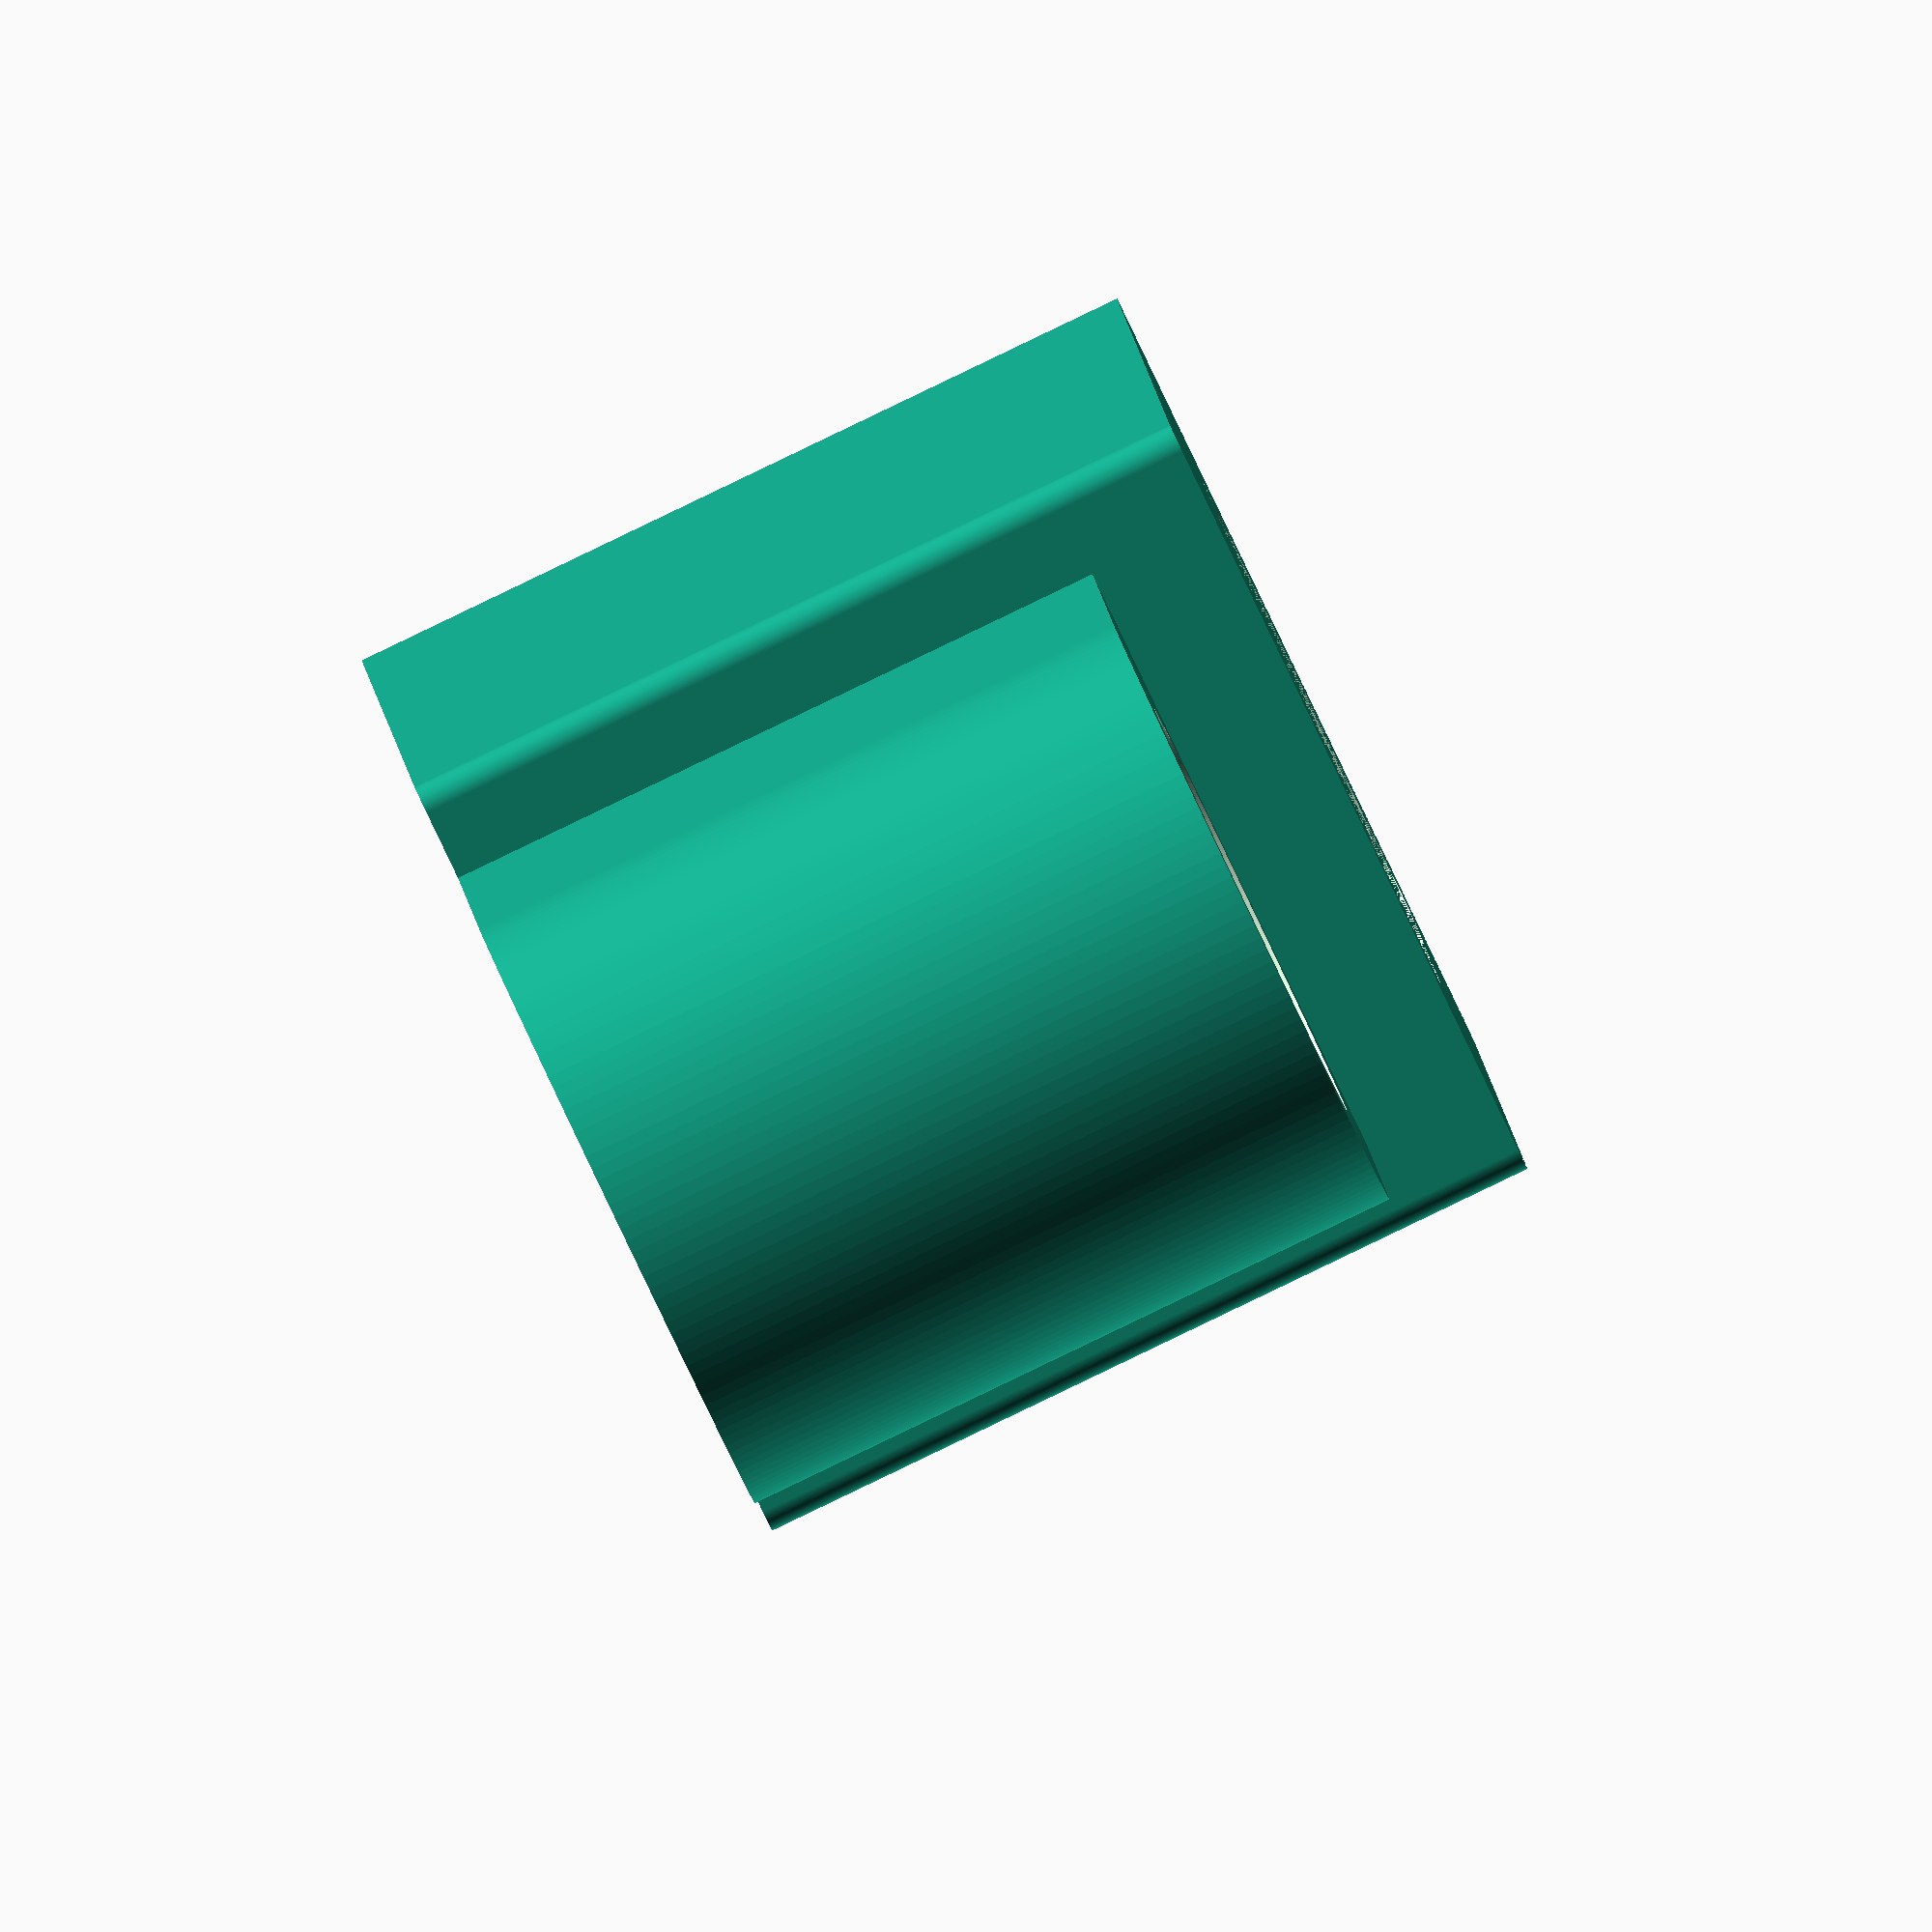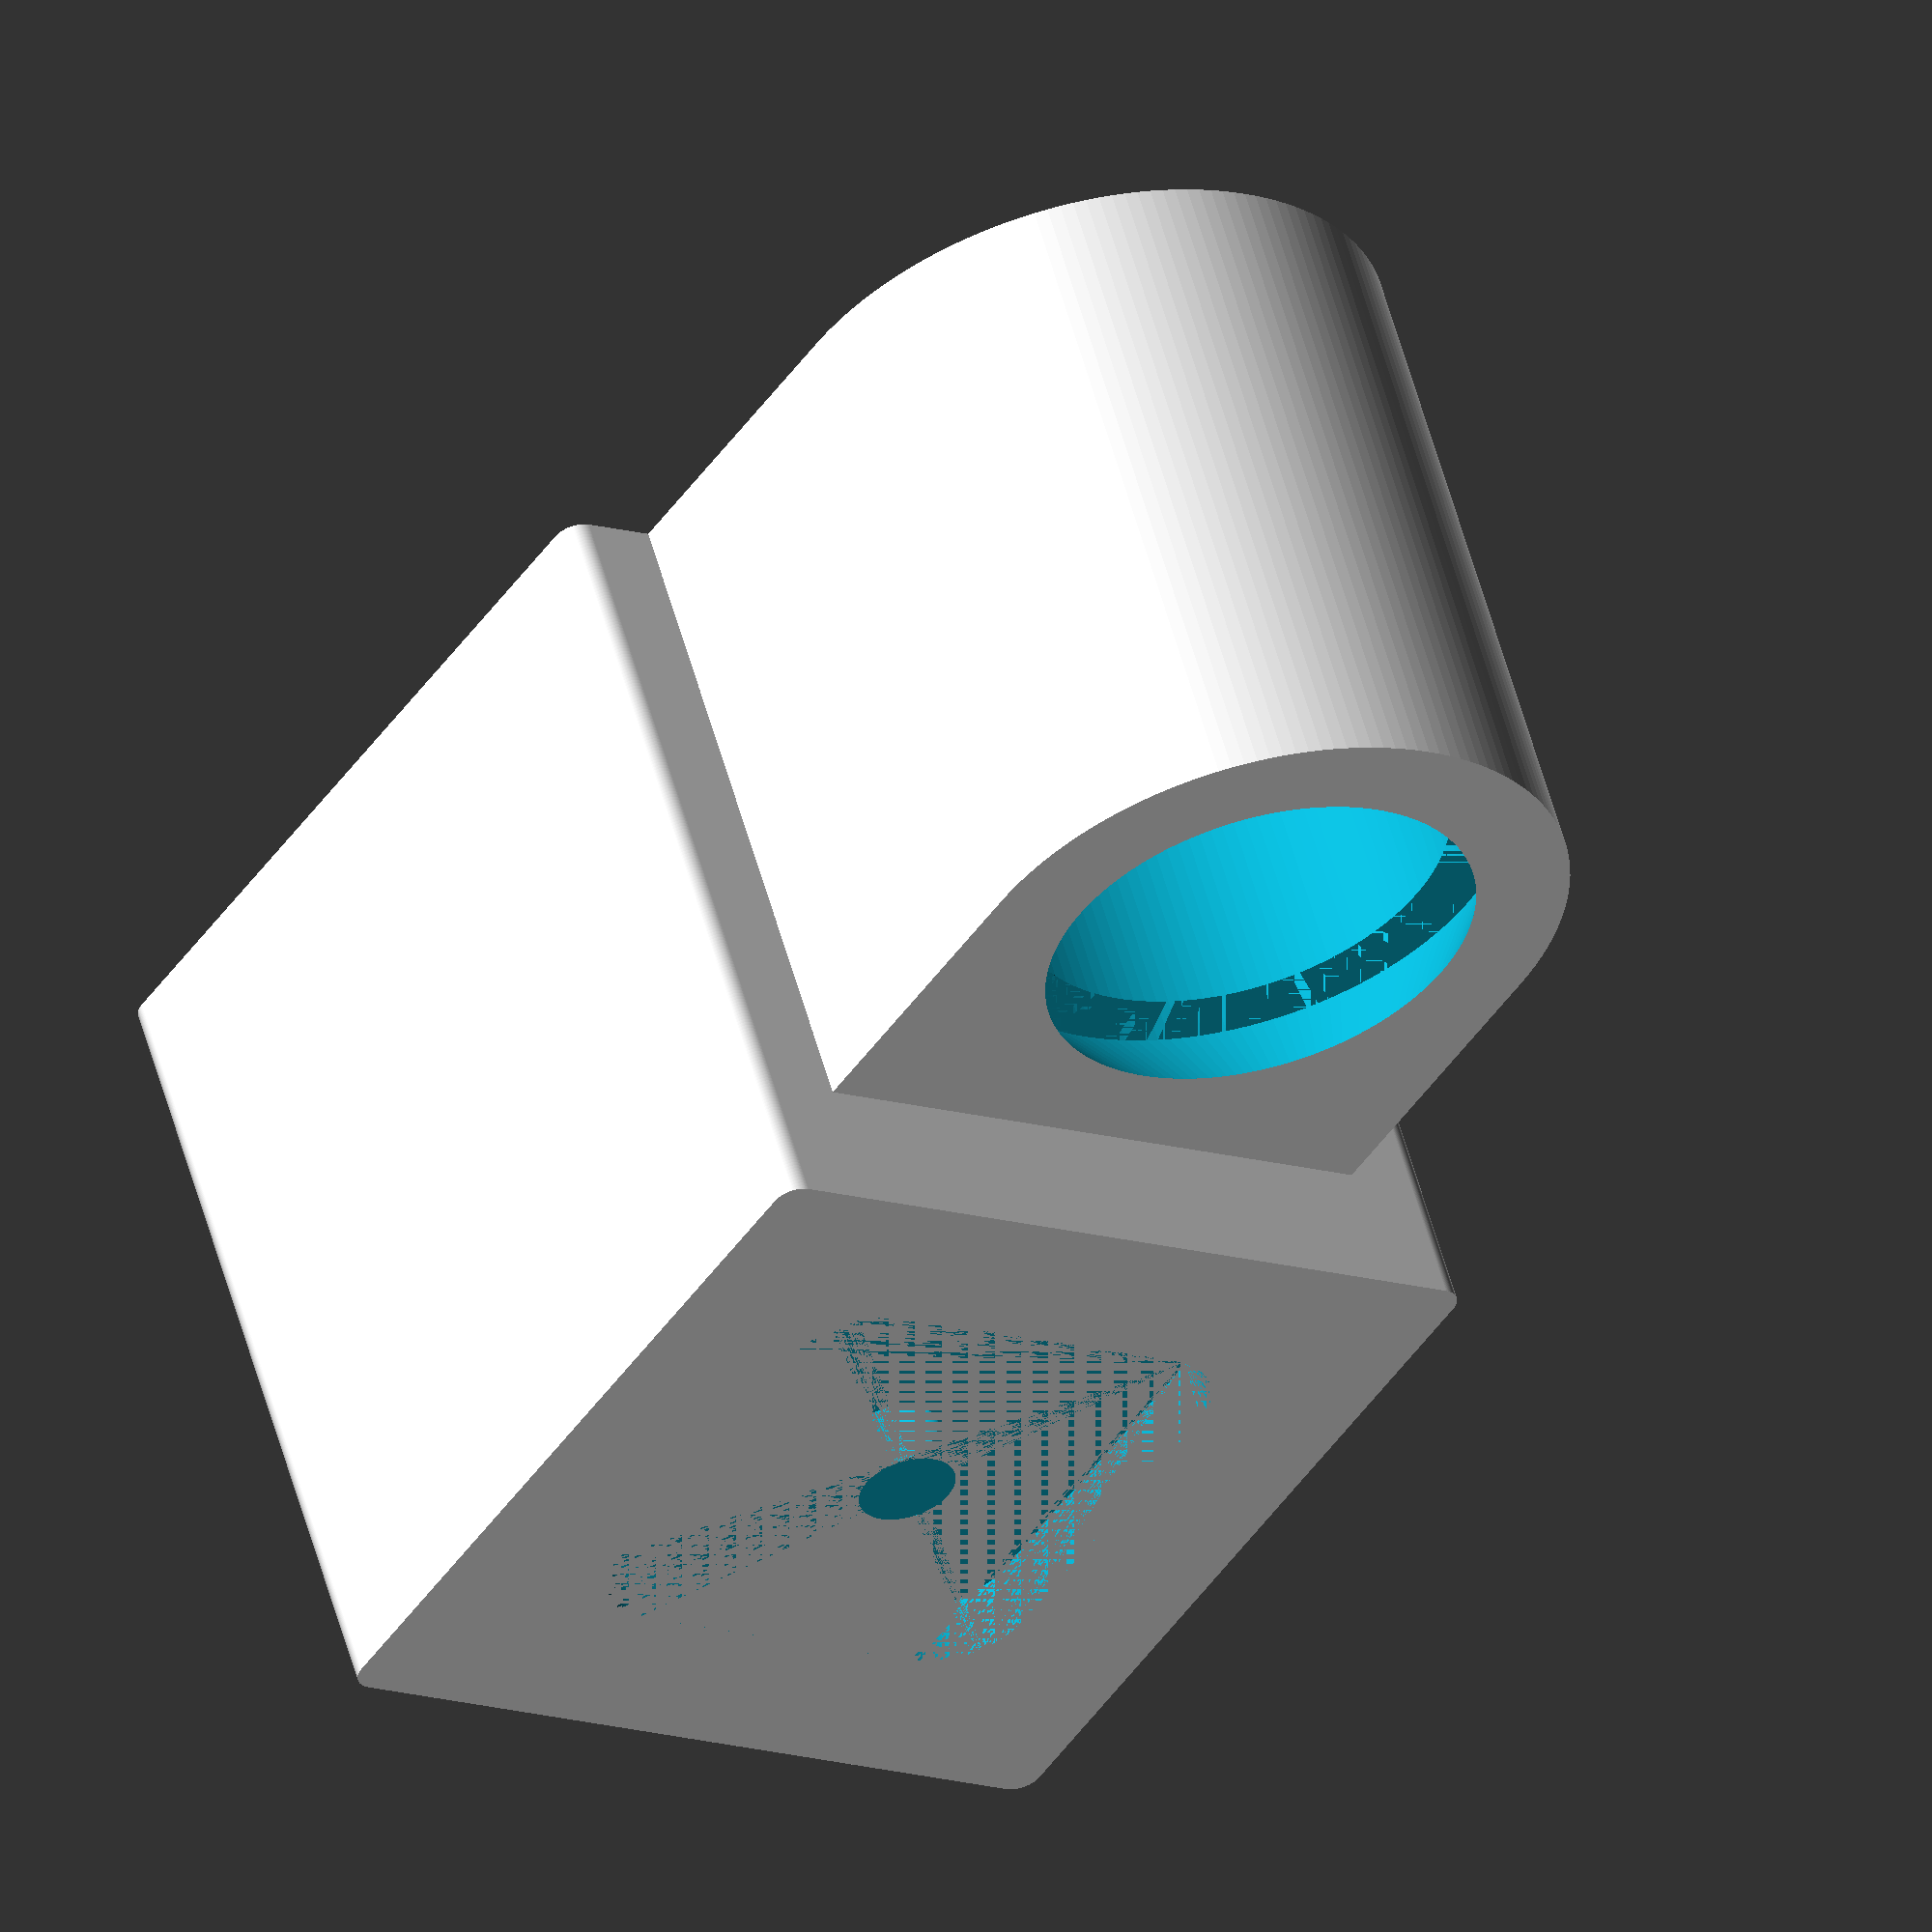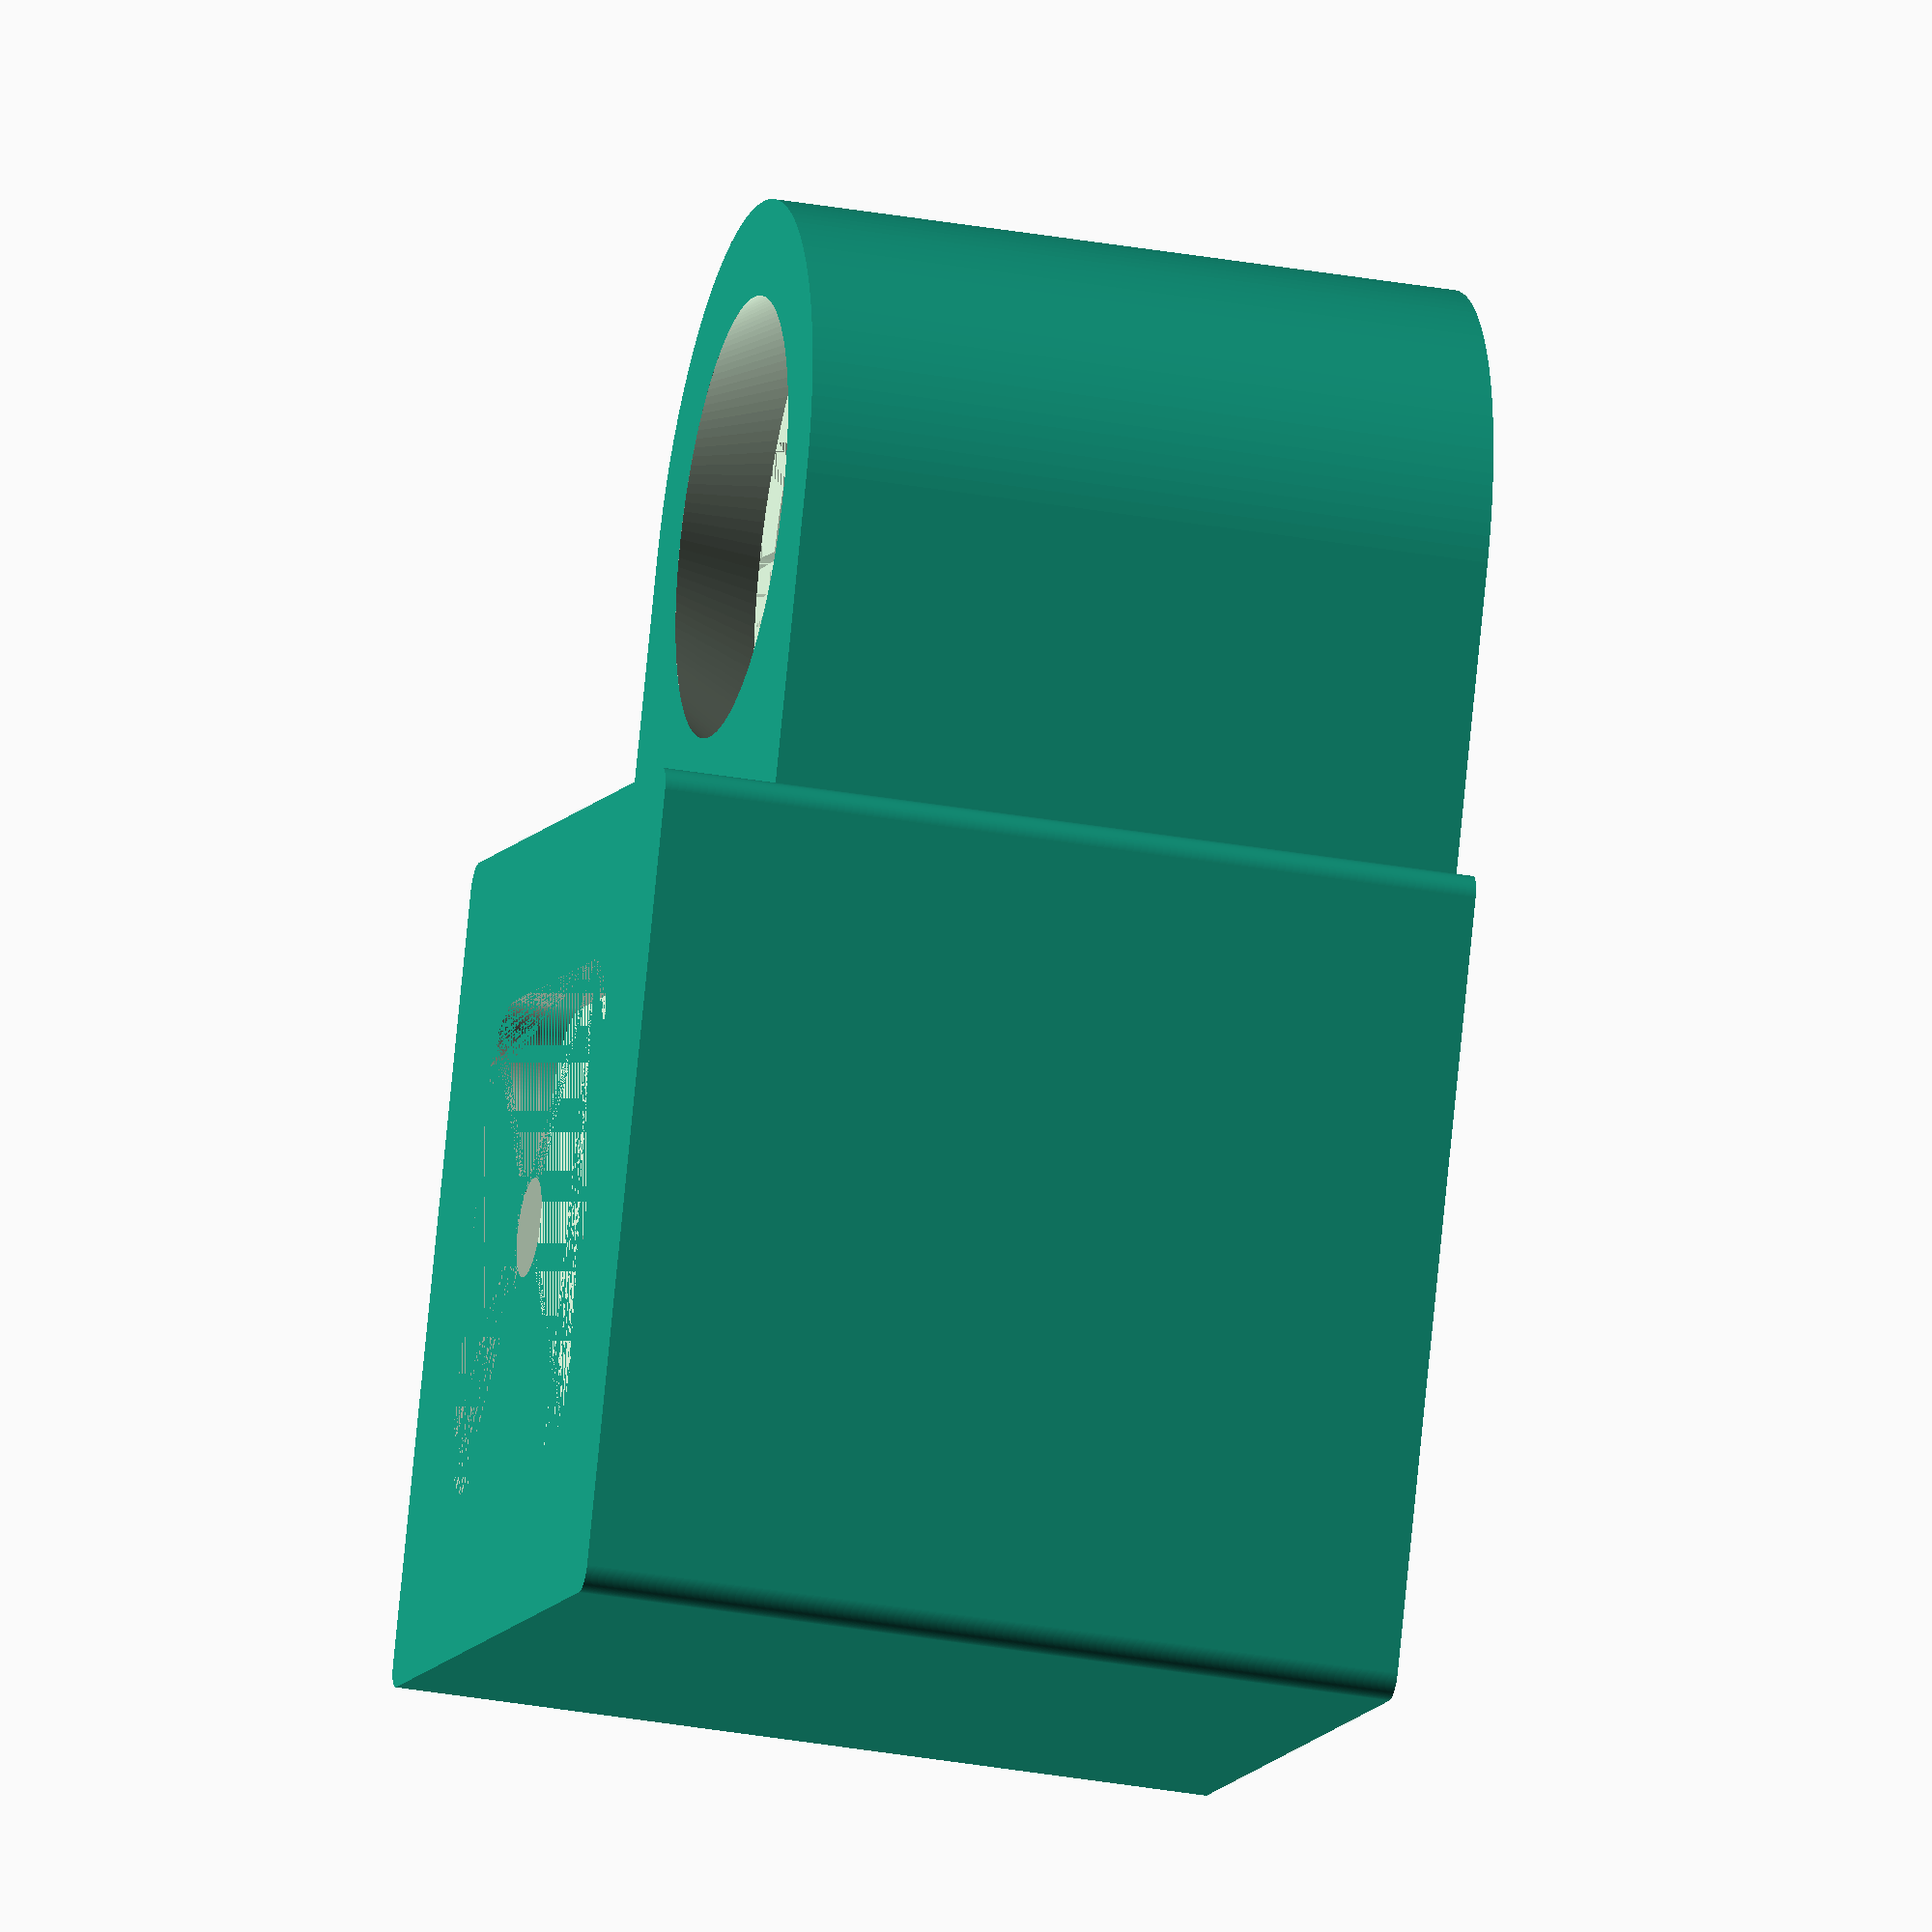
<openscad>
//=============================================================================
// enclosure-feet.scad
//
// Small legs for a lack table meant for a printer enclosure.
//=============================================================================
// Written in 2020 by Patrick Barrett
//
// To the extent possible under law, the author(s) have dedicated all copyright
// and related and neighboring rights to this work to the public domain
// worldwide. This work is distributed without any warranty.
//
// See <http://creativecommons.org/publicdomain/zero/1.0/> for full dedication.
//=============================================================================

//=============================================================================
// dimensions
//=============================================================================

wall = 2;

h_socket_neck = 2.5;
d_socket_neck = 40;
d_socket_ring = 56;

l_pipe_overlap = 40;
d_pipe_od = 1.35 * 25.4;
d_pipe_id = 1.05 * 25.4;

l_mag_offset = 63;
d_mag = 12.5;
h_mag = 3;
d_mag_screw_hole = 2.5;
l_mag_screw_hole = 10;

l_pipe_transition = (d_pipe_od - d_pipe_id)/2;
l_pipe_base = l_pipe_overlap + wall;
d_pipe_base = d_pipe_od + 2*wall;

$fn = 150;

abit = 0.05;
alot = 1000;

//=============================================================================
// modules
//=============================================================================

module rounded_rect_3d(dim, r, center = true) {
    x = dim[0];
    y = dim[1];
    z = dim[2];
    
    // limit diameter to half of x or y
    rl = r > x/2 ? x/2 : (r > y/2 ? y/2 : r);
    
    translate(center ? [-x/2, -y/2, -z/2] : [0,0,0])
    hull() {
        translate([rl, rl, 0])
        cylinder(r = rl, h = z);
        
        translate([x-rl, rl, 0])
        cylinder(r = rl, h = z);
        
        translate([x-rl, y-rl, 0])
        cylinder(r = rl, h = z);
        
        translate([rl, y-rl, 0])
        cylinder(r = rl, h = z);
    }
}
module rounded_rect_race_3d(dim, r, center = true) {
    x = dim[0];
    y = dim[1];
    z = dim[2];
    
    // limit diameter to half of x or y
    rl = r > x/2 ? x/2 : (r > y/2 ? y/2 : r);
    
    translate(center ? [-x/2, -y/2, -z/2] : [0,0,0])
    union() {
        hull(){
            translate([rl, rl, 0])
            cylinder(r = rl, h = z);
            
            translate([x-rl, rl, 0])
            cylinder(r = rl, h = z);
        }
        hull(){
            translate([rl, rl, 0])
            cylinder(r = rl, h = z);
            
            translate([rl, y-rl, 0])
            cylinder(r = rl, h = z);
        }
        hull(){
            translate([x-rl, rl, 0])
            cylinder(r = rl, h = z);
            
            translate([x-rl, y-rl, 0])
            cylinder(r = rl, h = z);
        }
        hull(){
            translate([x-rl, y-rl, 0])
            cylinder(r = rl, h = z);
            
            translate([rl, y-rl, 0])
            cylinder(r = rl, h = z);
        }
    }
}

//=============================================================================
// main soild
//=============================================================================

difference() {
    union(){
        // main body
        translate([0,0,25])
        rounded_rect_3d([50,50,50], r=1.5);
        
        hull(){
            cylinder(d = d_pipe_base, h = l_pipe_base);
            translate([25+d_pipe_base/2,0,0])
            cylinder(d = d_pipe_base, h = l_pipe_base);
        }
    }
    
    
    // screw head cutout
//    translate([0,0,2])
//    rounded_rect_race_3d([30,30,4], r=5);
    translate([0,0,50-2])
    rounded_rect_3d([30,30,4], r=5);
    
    // screw hole
    cylinder(h=alot, d=6);
    
    // pipe cutout
    translate([25+d_pipe_base/2,0,-wall-l_pipe_transition])
    cylinder(h = l_pipe_overlap + wall, d = d_pipe_od);
    
    translate([25+d_pipe_base/2,0,l_pipe_overlap-l_pipe_transition])
    cylinder(h = l_pipe_transition + wall, d1 = d_pipe_od, d2 = d_pipe_id);
    
    // cable cutout
    translate([25+d_pipe_base/2,0,-alot/2])
    cylinder(h = alot, d = d_pipe_id);   
}
</openscad>
<views>
elev=268.8 azim=261.1 roll=244.4 proj=o view=solid
elev=304.7 azim=303.0 roll=344.8 proj=o view=wireframe
elev=210.9 azim=113.1 roll=104.6 proj=o view=wireframe
</views>
